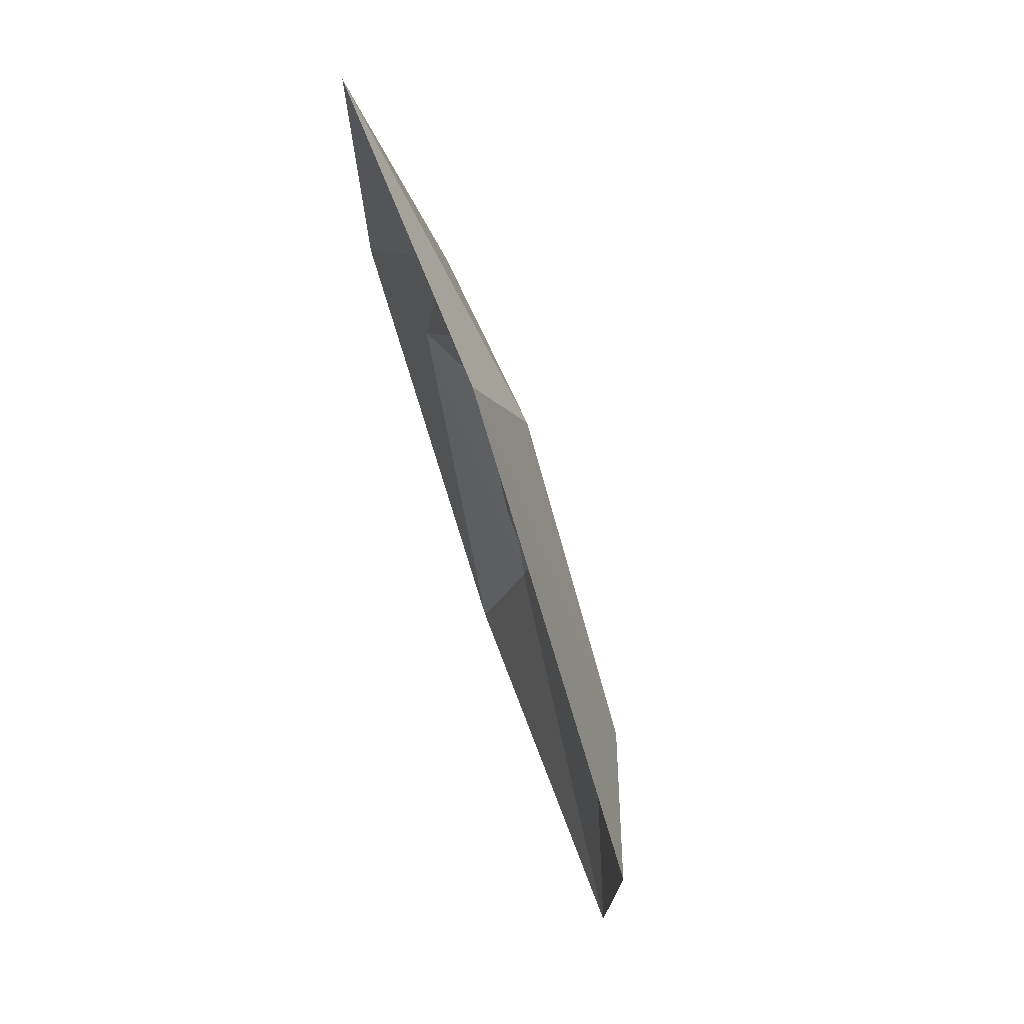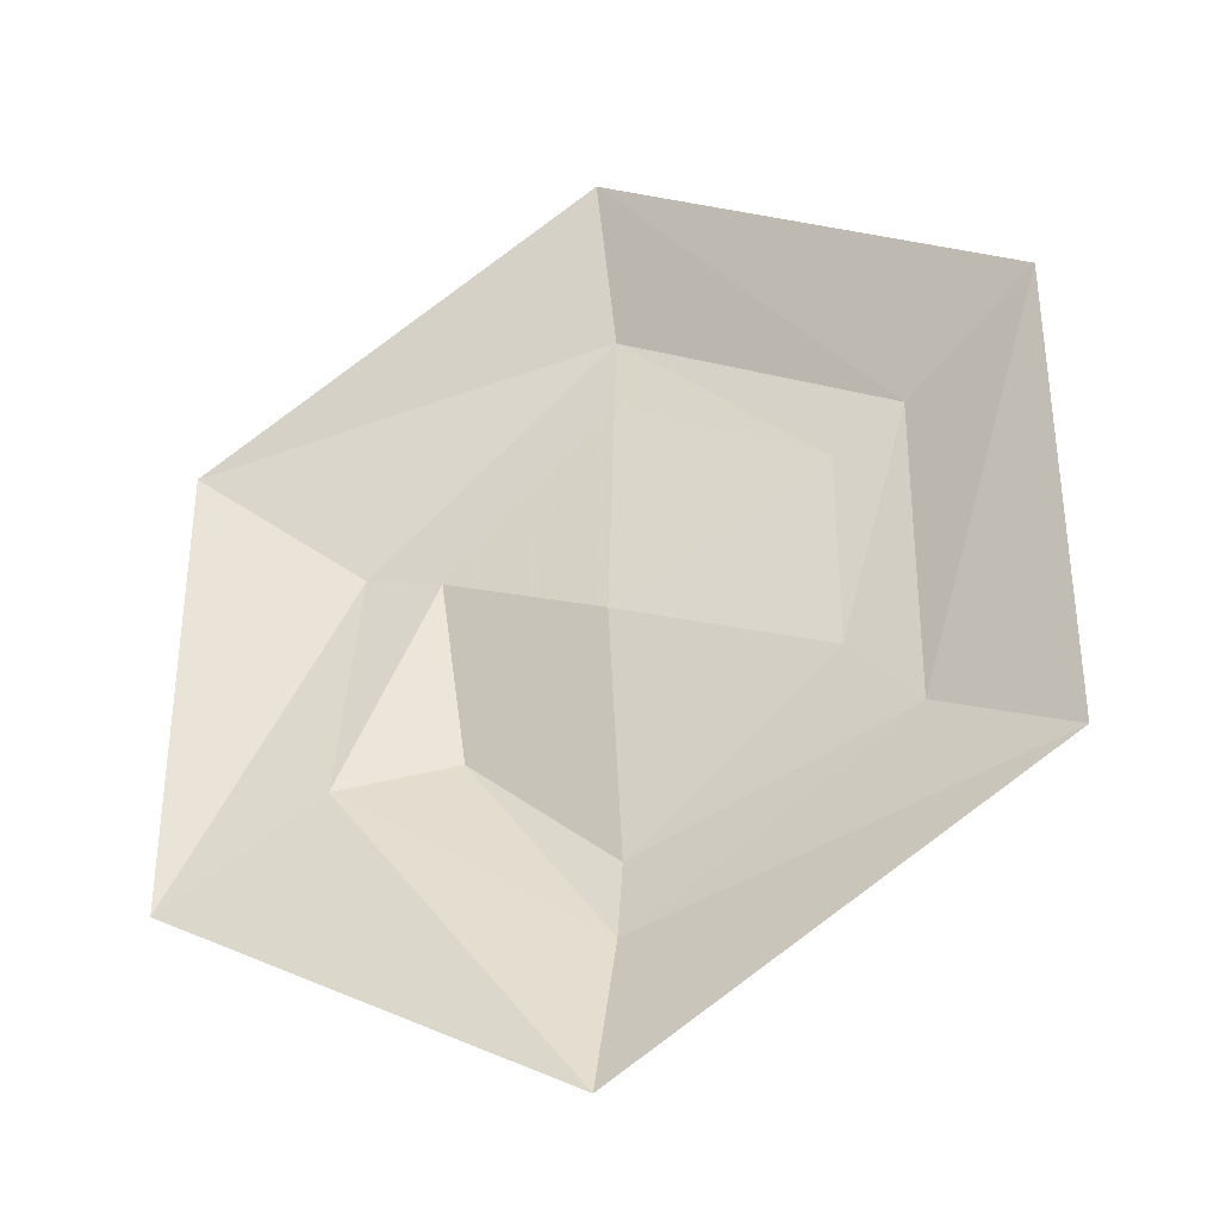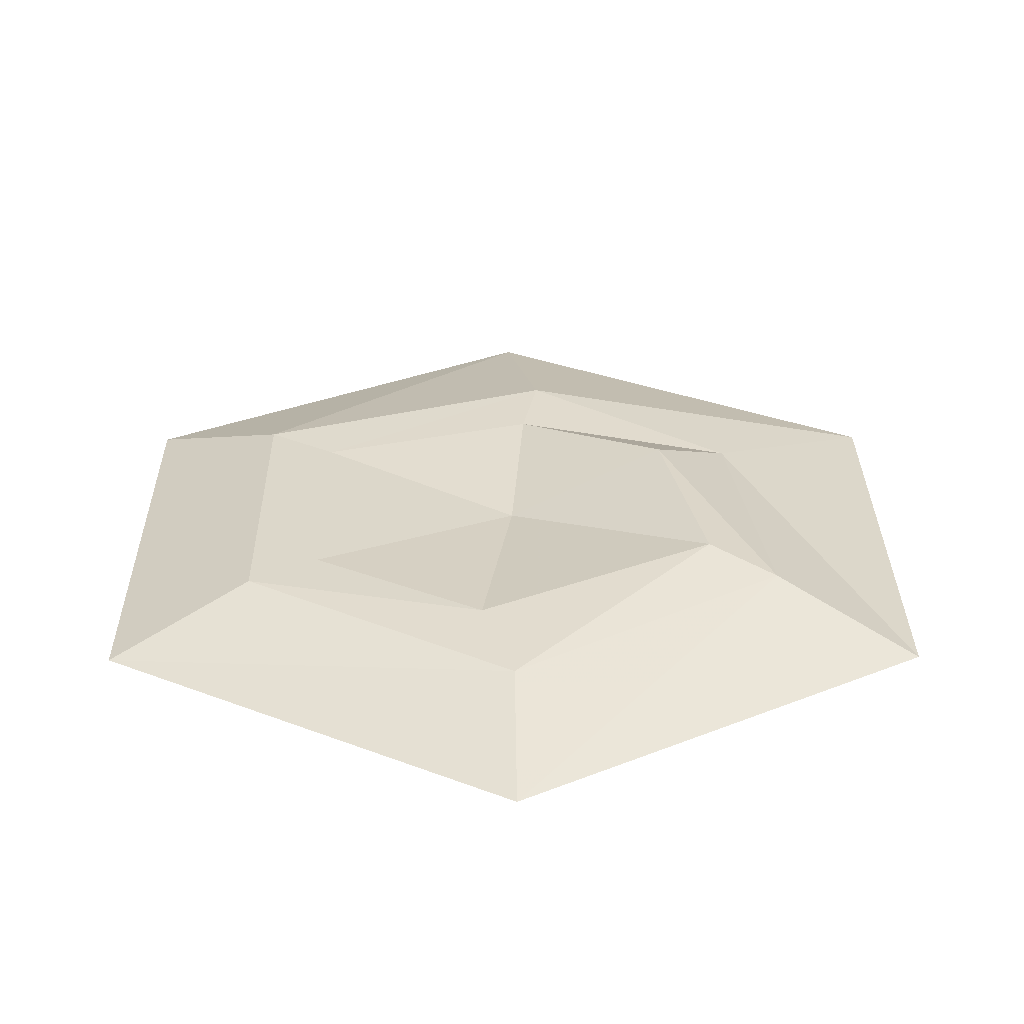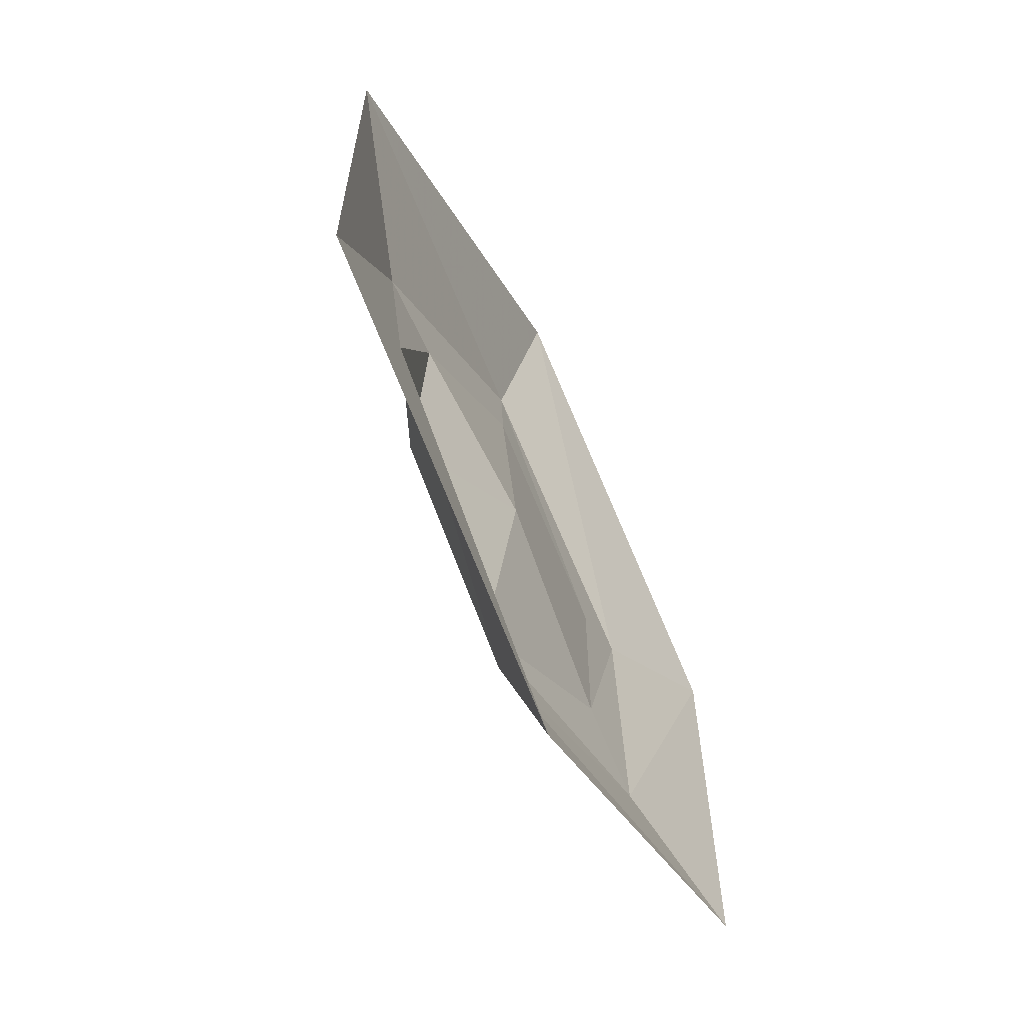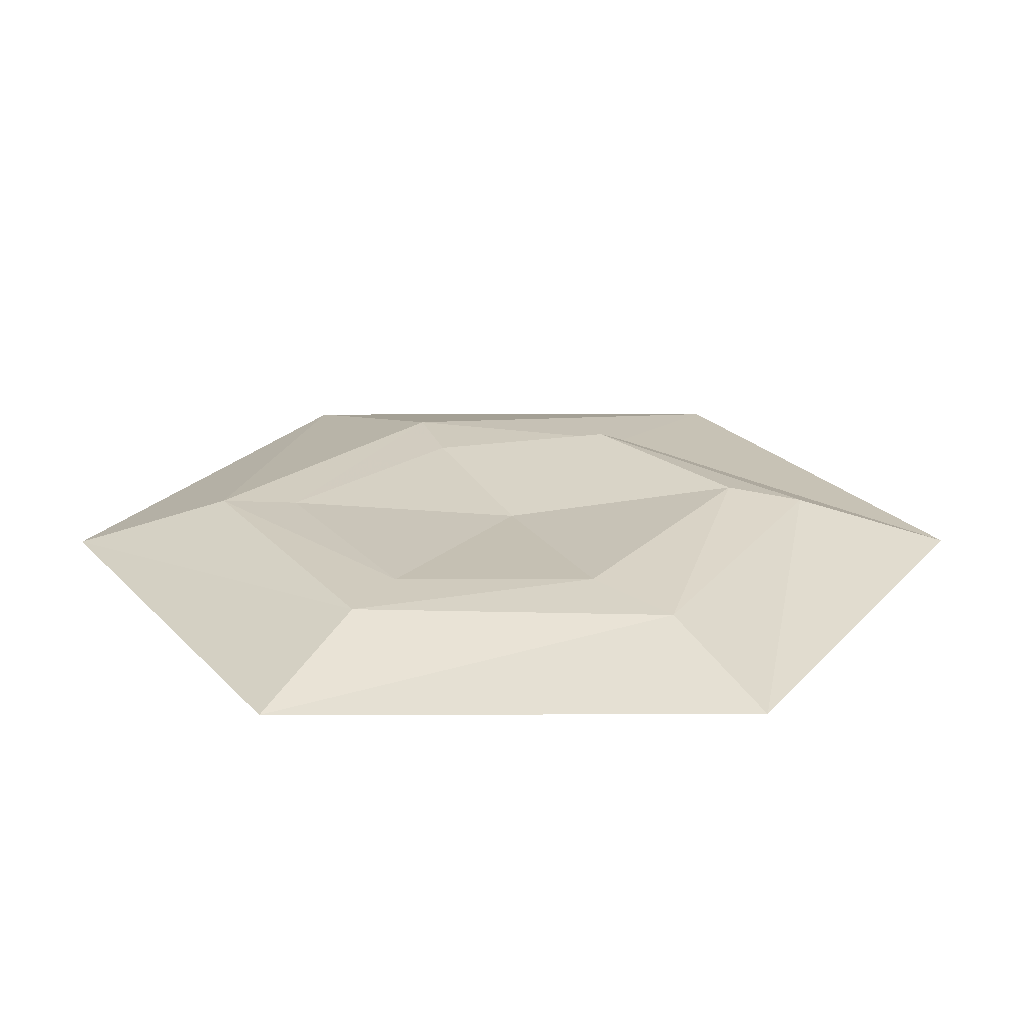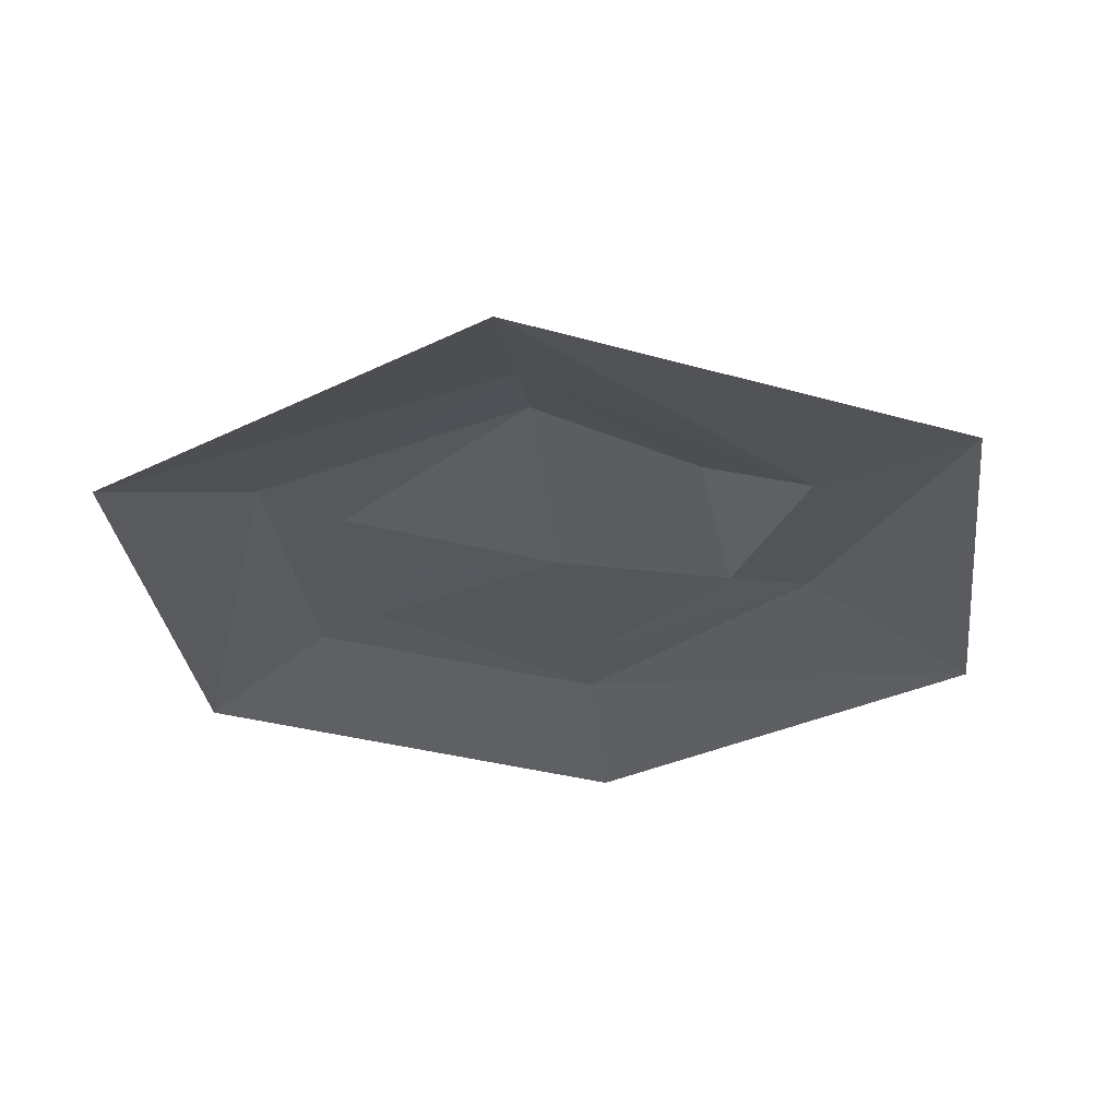
<metadata>
{"format":"obj","ext":"obj","renderer":"f3d","projection":"perspective","resolution":1024,"background":"white","views":[{"elev":75.9,"azim":71.1,"up":"+Z"},{"elev":-35.3,"azim":21.8,"up":"+Z"},{"elev":30.0,"azim":119.5,"up":"+Y"},{"elev":-64.5,"azim":-63.2,"up":"+Z"},{"elev":22.5,"azim":89.8,"up":"+Y"},{"elev":-29.4,"azim":-173.4,"up":"+Y"}]}
</metadata>
<code>
v -8.637 -0.04347 -5
v -8.637 -0.04347 5
v -0 -0.04347 10
v 8.637 -0.04347 5
v 8.637 -0.04347 -5
v 0 -0.04347 -10
v 0 0.5952 0
v 0 1.297 -5
v 4.319 0.9318 -1.711
v 4.319 0.9318 2.5
v -3.174 1.425 -2.179
v -3.547 0.9318 1.69
v -0 0.9318 5
v 5.767 0.9065 3.328
v 5.767 0.7642 -3.328
v 0.01904 0.9908 -6.655
v -5.429 0.4286 -2.828
v -5.213 0.9908 2.246
v 0.01904 0.9908 6.655
f 9 8 7
f 10 9 7
f 11 12 7
f 12 13 7
f 13 10 7
f 8 11 7
f 14 15 9 10
f 15 16 8 9
f 16 17 11 8
f 17 18 12 11
f 18 19 13 12
f 19 14 10 13
f 15 14 4 5
f 16 15 5 6
f 17 16 6 1
f 18 17 1 2
f 19 18 2 3
f 14 19 3 4

</code>
